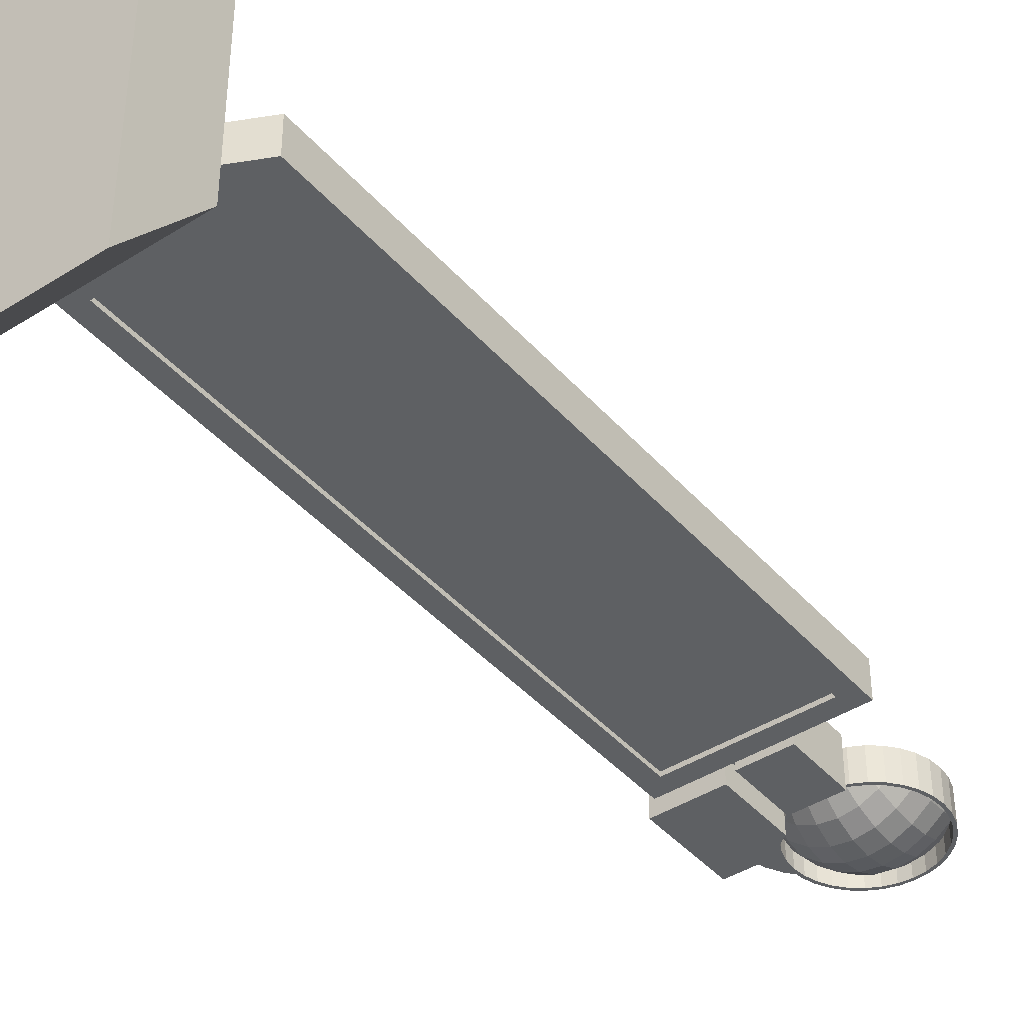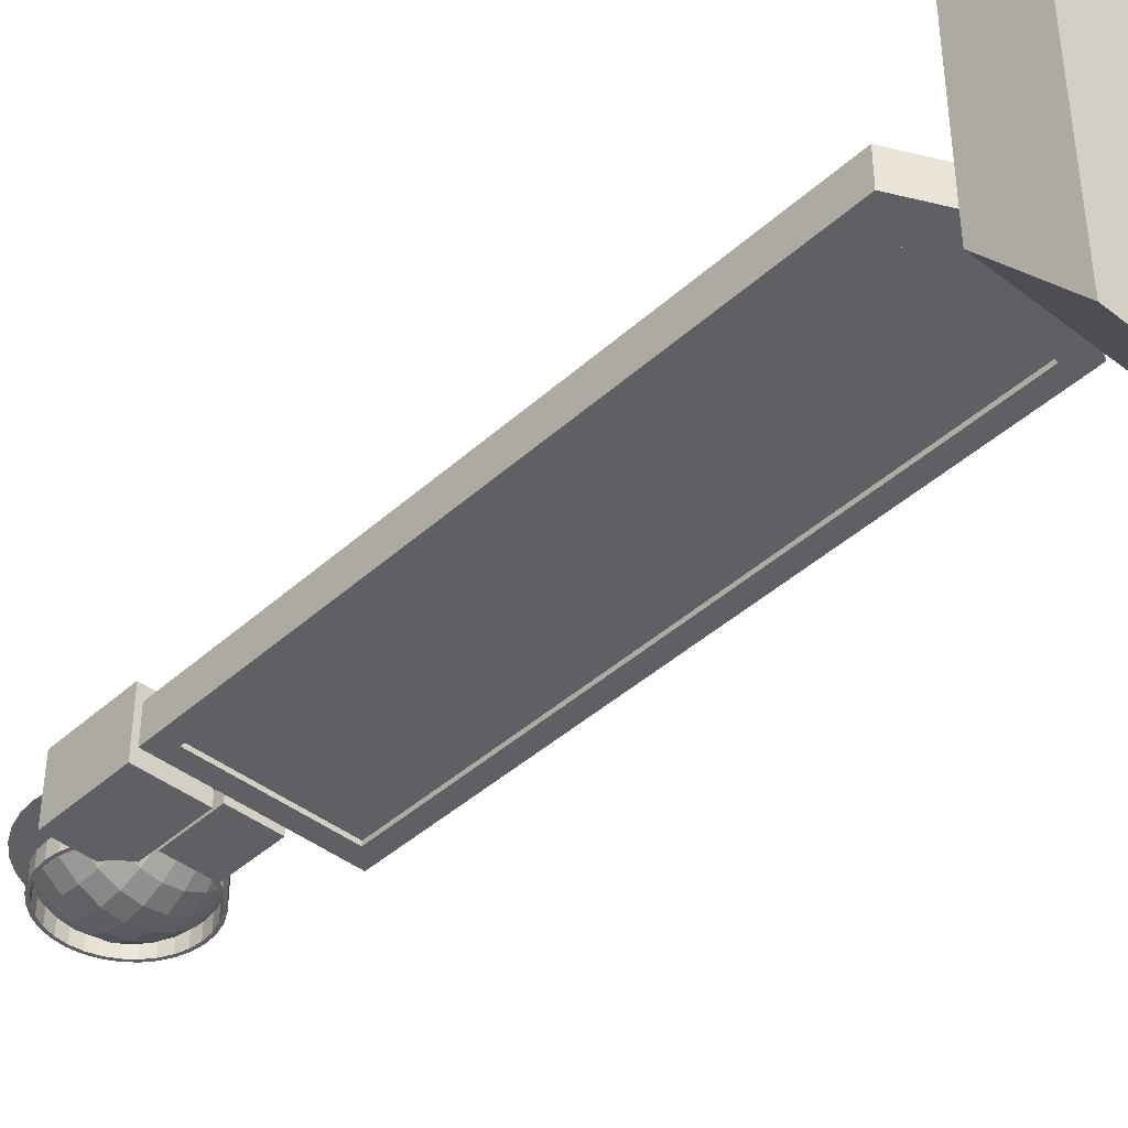
<metadata>
{"format":"obj","ext":"obj","renderer":"f3d","projection":"perspective","resolution":1024,"background":"white","views":[{"elev":-42.1,"azim":37.4,"up":"+Z"},{"elev":-42.4,"azim":-42.9,"up":"+Z"}]}
</metadata>
<code>
g Cube.004_Cube.006
v -0.125 -0.2188 0.02344
v -0.125 0.7812 0.02344
v -0.125 -0.2188 -0.02344
v -0.125 0.7812 -0.02344
v 0.125 -0.2188 0.02344
v 0.125 0.7812 0.02344
v 0.125 -0.2188 -0.02344
v 0.125 0.7812 -0.02344
f 4 7 3
f 6 1 5
f 4 8 7
f 6 2 1
g Cube.003_Cube.005
v -0.025 0.8125 0.025
v -0.025 0.875 0.025
v -0.025 0.8125 -0.025
v -0.025 0.875 -0.025
v 0.025 0.8125 0.025
v 0.025 0.875 0.025
v 0.025 0.8125 -0.025
v 0.025 0.875 -0.025
v -0.1562 -0.25 0.03125
v -0.1562 0.8125 0.03125
v -0.1562 0.8125 -0.03125
v -0.1562 -0.25 -0.03125
v 0.1562 -0.25 -0.03125
v 0.1562 -0.25 0.03125
v -0.125 -0.2188 0.03125
v 0.1562 0.8125 0.03125
v 0.125 0.7812 0.03125
v 0.125 -0.2188 0.03125
v -0.125 0.7812 0.03125
v 0.1562 0.8125 -0.03125
v -0.125 0.7812 -0.03125
v -0.125 -0.2188 -0.03125
v 0.125 0.7812 -0.03125
v 0.125 -0.2188 -0.03125
v -0.03094 -0.3125 0.03125
v -0.03094 -0.3125 -0.03125
v 0.03094 -0.3125 0.03125
v 0.03094 -0.3125 -0.03125
v -0.03125 -0.375 0.03125
v -0.03125 -0.3125 0.03125
v -0.03125 -0.375 -0.03125
v -0.03125 -0.3125 -0.03125
v 0.03125 -0.375 0.03125
v 0.03125 -0.3125 0.03125
v 0.03125 -0.375 -0.03125
v 0.03125 -0.3125 -0.03125
f 10 11 9
f 12 15 11
f 16 13 15
f 14 9 13
f 12 14 16
f 18 20 17
f 21 17 20
f 22 25 26
f 27 18 23
f 19 24 28
f 29 19 31
f 32 28 21
f 28 22 21
f 23 29 27
f 31 27 29
f 30 26 32
f 32 25 31
f 17 34 33
f 20 36 34
f 21 35 36
f 22 33 35
f 38 39 37
f 40 43 39
f 44 41 43
f 42 37 41
f 10 12 11
f 12 16 15
f 16 14 13
f 14 10 9
f 12 10 14
f 18 19 20
f 21 22 17
f 26 23 17
f 22 24 25
f 26 17 22
f 27 25 24
f 18 17 23
f 27 24 18
f 19 18 24
f 29 30 20
f 19 28 31
f 29 20 19
f 20 30 32
f 32 31 28
f 21 20 32
f 28 24 22
f 23 30 29
f 31 25 27
f 30 23 26
f 32 26 25
f 17 20 34
f 20 21 36
f 21 22 35
f 22 17 33
f 38 40 39
f 40 44 43
f 44 42 41
f 42 38 37
g Cube_Cube.001
v -0.2 -0.5 0.4
v -0.2 -0.375 0.24
v -0.2 -0.5 -0.4
v -0.2 -0.375 -0.24
v 0.2 -0.5 0.4
v 0.2 -0.375 0.24
v 0.2 -0.5 -0.4
v 0.2 -0.375 -0.24
f 46 47 45
f 48 51 47
f 52 49 51
f 50 45 49
f 51 45 47
f 48 50 52
f 46 48 47
f 48 52 51
f 52 50 49
f 50 46 45
f 51 49 45
f 48 46 50
g WL_Border_Cylinder.001
v 0.0444 0.8139 -0.042
v 0.0444 0.8139 0.042
v -0.0396 0.8139 0.042
v -0.0396 0.8139 -0.042
v 0.0444 0.9259 -0.042
v -0.0396 0.9259 -0.042
v 0.0444 0.9259 0.042
v -0.0396 0.9259 0.042
v -0.0396 0.8139 -0.014
v -0.0396 0.9259 -0.014
v -0.0256 0.9259 -0.014
v -0.0256 0.9259 0.014
v -0.0396 0.9259 0.014
v -0.0396 0.8139 0.014
v -0.0536 0.9259 -0.014
v -0.0256 0.9259 -0.014
v -0.0536 0.8139 -0.014
v -0.0256 0.9259 0.014
v -0.0536 0.8139 0.014
v -0.0536 0.9259 0.014
v -0.1656 0.8139 0.056
v -0.1656 0.9707 0.056
v -0.1656 0.9707 -0.056
v -0.1656 0.8139 -0.056
v -0.0536 0.8139 -0.056
v -0.0536 0.8139 0.056
v -0.0536 0.9414 0.056
v -0.08664 0.9707 0.056
v -0.08664 0.9707 -0.056
v -0.0768 0.9587 -0.056
v -0.05982 0.9447 -0.056
v -0.0536 0.9414 -0.056
v -0.05982 0.9447 0.056
v -0.0768 0.9587 0.056
v -0.1598 1.02 -0.00028
v -0.1625 0.9925 -0.00028
v -0.1519 1.046 -0.00028
v -0.1389 1.07 -0.00028
v -0.1215 1.091 -0.00028
v -0.1003 1.109 -0.00028
v -0.0761 1.122 -0.00028
v -0.098 1.08 -0.00028
v -0.08765 1.1 -0.00028
v -0.07372 1.116 -0.00028
v -0.1044 1.059 -0.00028
v -0.06199 1.126 -0.00028
v -0.08357 0.9701 -0.00028
v -0.1044 1.015 -0.00028
v -0.08765 0.9751 -0.00028
v -0.098 0.9944 -0.00028
v -0.1065 1.037 -0.00028
v -0.1603 0.9701 -0.00028
v -0.1065 1.037 -0.00028
v -0.1598 1.02 0.00028
v -0.1625 0.9925 0.00028
v -0.1519 1.046 0.00028
v -0.1389 1.07 0.00028
v -0.1215 1.091 0.00028
v -0.1003 1.109 0.00028
v -0.0761 1.122 0.00028
v -0.098 1.08 0.00028
v -0.08765 1.1 0.00028
v -0.07372 1.116 0.00028
v -0.1044 1.059 0.00028
v -0.06199 1.126 0.00028
v -0.08357 0.9701 0.00028
v -0.1044 1.015 0.00028
v -0.08765 0.9751 0.00028
v -0.098 0.9944 0.00028
v -0.1065 1.037 0.00028
v -0.1603 0.9701 0.00028
v -0.1037 1.037 0.000269
v -0.1389 1.07 -0.00028
v -0.1096 1.038 0.028
v -0.1096 1.038 -0.028
v -0.1074 1.016 0.028
v -0.1074 1.016 -0.028
v -0.1011 0.995 0.028
v -0.1011 0.995 -0.028
v -0.09073 0.9756 0.028
v -0.09073 0.9756 -0.028
v -0.0768 0.9587 0.028
v -0.0768 0.9587 -0.028
v -0.05982 0.9447 0.028
v -0.05982 0.9447 -0.028
v -0.04046 0.9344 0.028
v -0.04046 0.9344 -0.028
v -0.01945 0.928 0.028
v -0.01945 0.928 -0.028
v 0.0024 0.9259 0.028
v 0.0024 0.9259 -0.028
v 0.02425 0.928 0.028
v 0.02425 0.928 -0.028
v 0.04526 0.9344 0.028
v 0.04526 0.9344 -0.028
v 0.06462 0.9447 0.028
v 0.06462 0.9447 -0.028
v 0.0816 0.9587 0.028
v 0.0816 0.9587 -0.028
v 0.09552 0.9756 0.028
v 0.09552 0.9756 -0.028
v 0.1059 0.995 0.028
v 0.1059 0.995 -0.028
v 0.1122 1.016 0.028
v 0.1122 1.016 -0.028
v 0.1144 1.038 0.028
v 0.1144 1.038 -0.028
v 0.1122 1.06 0.028
v 0.1122 1.06 -0.028
v 0.1059 1.081 0.028
v 0.1059 1.081 -0.028
v 0.09552 1.1 0.028
v 0.09552 1.1 -0.028
v 0.0816 1.117 0.028
v 0.0816 1.117 -0.028
v 0.06462 1.131 0.028
v 0.06462 1.131 -0.028
v 0.04526 1.141 0.028
v 0.04526 1.141 -0.028
v 0.02425 1.148 0.028
v 0.02425 1.148 -0.028
v 0.0024 1.15 0.028
v 0.0024 1.15 -0.028
v -0.01945 1.148 0.028
v -0.01945 1.148 -0.028
v -0.04046 1.141 0.028
v -0.04046 1.141 -0.028
v -0.05982 1.131 0.028
v -0.05982 1.131 -0.028
v -0.0768 1.117 0.028
v -0.0768 1.117 -0.028
v -0.09073 1.1 0.028
v -0.09073 1.1 -0.028
v -0.1011 1.081 0.028
v -0.1011 1.081 -0.028
v -0.1074 1.06 0.028
v -0.1074 1.06 -0.028
v 0.06151 0.9494 0.028
v 0.06151 0.9494 -0.028
v -0.104 1.038 -0.028
v -0.104 1.038 0.028
v -0.102 1.059 -0.028
v -0.102 1.059 0.028
v -0.0959 1.079 0.028
v -0.0959 1.079 -0.028
v 0.04312 1.136 -0.028
v 0.04312 1.136 0.028
v 0.06151 1.126 -0.028
v 0.06151 1.126 0.028
v 0.02316 1.142 0.028
v 0.02316 1.142 -0.028
v 0.07764 1.113 -0.028
v 0.07764 1.113 0.028
v 0.1068 1.059 -0.028
v 0.1068 1.059 0.028
v 0.1088 1.038 -0.028
v 0.1088 1.038 0.028
v 0.1007 1.079 -0.028
v 0.1007 1.079 0.028
v -0.01836 0.9335 0.028
v -0.01836 0.9335 -0.028
v -0.08607 0.9787 0.028
v -0.08607 0.9787 -0.028
v 0.0024 0.9315 -0.028
v 0.0024 0.9315 0.028
v -0.03832 0.9396 -0.028
v -0.03832 0.9396 0.028
v 0.1068 1.017 0.028
v 0.1068 1.017 -0.028
v -0.07284 1.113 0.028
v -0.07284 1.113 -0.028
v -0.08607 1.097 0.028
v -0.08607 1.097 -0.028
v -0.05671 1.126 0.028
v -0.05671 1.126 -0.028
v 0.02316 0.9335 -0.028
v 0.02316 0.9335 0.028
v 0.09087 0.9787 -0.028
v 0.09087 0.9787 0.028
v 0.07764 0.9626 -0.028
v 0.07764 0.9626 0.028
v 0.04312 0.9396 -0.028
v 0.04312 0.9396 0.028
v 0.0024 1.144 0.028
v 0.0024 1.144 -0.028
v 0.09087 1.097 0.028
v 0.09087 1.097 -0.028
v -0.01836 1.142 0.028
v -0.01836 1.142 -0.028
v -0.07284 0.9626 -0.028
v -0.07284 0.9626 0.028
v 0.1007 0.9971 -0.028
v 0.1007 0.9971 0.028
v -0.05671 0.9494 -0.028
v -0.05671 0.9494 0.028
v -0.03832 1.136 -0.028
v -0.03832 1.136 0.028
v -0.0959 0.9971 0.028
v -0.0959 0.9971 -0.028
v -0.102 1.017 -0.028
v -0.102 1.017 0.028
f 53 55 56
f 53 58 57
f 57 54 53
f 59 55 54
f 63 64 59
f 67 62 69
f 63 70 64
f 65 70 72
f 61 56 55
f 61 71 69
f 70 67 72
f 74 76 73
f 77 73 76
f 86 73 85
f 81 74 80
f 82 83 76
f 72 84 79
f 77 67 69
f 82 80 86
f 83 86 85
f 85 84 83
f 97 103 90
f 119 122 106
f 87 107 106
f 104 107 88
f 87 108 89
f 89 109 90
f 90 110 91
f 91 111 92
f 92 112 93
f 95 113 94
f 96 114 95
f 94 116 97
f 93 117 98
f 98 115 96
f 102 120 101
f 100 121 102
f 100 122 119
f 99 120 118
f 97 122 103
f 99 123 104
f 127 128 126
f 129 130 128
f 131 132 130
f 133 134 132
f 135 136 134
f 137 138 136
f 139 140 138
f 140 143 142
f 143 144 142
f 145 146 144
f 147 148 146
f 149 150 148
f 151 152 150
f 153 154 152
f 155 156 154
f 157 158 156
f 159 160 158
f 161 162 160
f 163 164 162
f 165 166 164
f 167 168 166
f 169 170 168
f 171 172 170
f 173 174 172
f 175 176 174
f 177 178 176
f 179 180 178
f 181 182 180
f 183 184 182
f 185 186 184
f 127 192 252
f 187 188 186
f 189 126 188
f 128 193 126
f 228 217 229
f 232 190 233
f 191 235 190
f 240 237 236
f 213 219 212
f 216 212 217
f 246 243 247
f 192 195 193
f 206 209 207
f 226 248 249
f 209 221 220
f 195 197 196
f 243 215 214
f 239 211 238
f 206 159 208
f 215 250 214
f 230 233 231
f 225 222 224
f 248 240 249
f 245 230 231
f 204 238 205
f 199 200 201
f 252 193 253
f 218 247 219
f 236 203 202
f 235 228 229
f 211 206 207
f 197 224 196
f 251 253 250
f 221 245 220
f 203 199 202
f 223 226 222
f 220 158 209
f 200 205 201
f 53 54 55
f 53 56 58
f 57 59 54
f 59 60 55
f 59 57 63
f 58 62 63
f 64 65 60
f 57 58 63
f 64 60 59
f 67 68 63
f 62 61 69
f 67 63 62
f 63 68 70
f 72 71 65
f 65 64 70
f 71 66 65
f 60 65 66
f 61 62 58
f 55 60 66
f 61 58 56
f 55 66 61
f 61 66 71
f 70 68 67
f 74 75 76
f 77 78 73
f 78 79 85
f 86 80 74
f 78 85 73
f 74 73 86
f 81 75 74
f 77 76 83
f 75 81 82
f 83 84 77
f 75 82 76
f 79 78 72
f 72 67 84
f 78 71 72
f 71 78 77
f 77 84 67
f 69 71 77
f 82 81 80
f 83 82 86
f 85 79 84
f 93 98 96
f 93 96 92
f 91 92 94
f 89 90 103
f 88 87 100
f 99 104 101
f 101 104 102
f 87 89 103
f 92 96 95
f 92 95 94
f 102 104 88
f 100 102 88
f 90 91 97
f 91 94 97
f 103 100 87
f 115 117 112
f 112 111 115
f 110 109 116
f 108 106 122
f 107 123 121
f 123 118 120
f 109 122 116
f 115 111 114
f 114 111 113
f 123 120 121
f 107 121 119
f 111 110 113
f 113 110 116
f 107 119 106
f 109 108 122
f 87 88 107
f 104 123 107
f 87 106 108
f 89 108 109
f 90 109 110
f 91 110 111
f 92 111 112
f 95 114 113
f 96 115 114
f 94 113 116
f 93 112 117
f 98 117 115
f 102 121 120
f 100 119 121
f 100 103 122
f 99 101 120
f 97 116 122
f 99 118 123
f 127 129 128
f 129 131 130
f 131 133 132
f 133 135 134
f 135 137 136
f 137 139 138
f 139 141 140
f 140 141 143
f 143 145 144
f 145 147 146
f 147 149 148
f 149 151 150
f 151 153 152
f 153 155 154
f 155 157 156
f 157 159 158
f 159 161 160
f 161 163 162
f 163 165 164
f 165 167 166
f 167 169 168
f 169 171 170
f 171 173 172
f 173 175 174
f 175 177 176
f 177 179 178
f 179 181 180
f 181 183 182
f 183 185 184
f 185 187 186
f 131 129 252
f 127 189 194
f 187 185 225
f 183 181 227
f 179 177 248
f 175 237 241
f 175 241 177
f 133 131 251
f 137 135 242
f 141 139 213
f 216 143 213
f 213 143 141
f 177 241 248
f 179 248 227
f 213 139 218
f 218 139 137
f 181 179 227
f 183 227 223
f 246 218 137
f 242 246 137
f 185 183 223
f 185 223 225
f 242 135 133
f 215 242 133
f 187 225 197
f 187 197 194
f 251 215 133
f 252 251 131
f 189 187 194
f 127 194 192
f 252 129 127
f 187 189 188
f 189 127 126
f 188 126 193
f 128 130 250
f 132 134 243
f 136 138 219
f 140 142 212
f 142 217 212
f 186 188 195
f 182 184 222
f 178 180 226
f 174 176 240
f 240 236 174
f 249 240 176
f 138 140 212
f 138 212 219
f 249 176 178
f 226 249 178
f 136 219 247
f 136 247 243
f 226 180 182
f 222 226 182
f 134 136 243
f 132 243 214
f 222 184 224
f 224 184 186
f 130 132 214
f 130 214 250
f 196 224 186
f 195 196 186
f 128 250 253
f 193 195 188
f 128 253 193
f 228 216 217
f 232 191 190
f 191 234 235
f 240 241 237
f 213 218 219
f 216 213 212
f 246 242 243
f 192 194 195
f 206 208 209
f 226 227 248
f 209 208 221
f 195 194 197
f 243 242 215
f 239 210 211
f 145 143 228
f 143 216 228
f 149 147 234
f 153 151 232
f 157 155 244
f 161 159 206
f 165 163 239
f 169 167 204
f 173 171 203
f 237 175 173
f 203 237 173
f 147 145 228
f 147 228 234
f 203 171 198
f 198 171 169
f 149 234 191
f 149 191 232
f 200 198 169
f 204 200 169
f 151 149 232
f 153 232 230
f 204 167 165
f 239 204 165
f 155 153 230
f 155 230 244
f 239 163 210
f 210 163 161
f 157 244 221
f 157 221 208
f 206 210 161
f 157 208 159
f 215 251 250
f 230 232 233
f 225 223 222
f 248 241 240
f 245 244 230
f 204 239 238
f 199 198 200
f 252 192 193
f 218 246 247
f 236 237 203
f 235 234 228
f 211 210 206
f 197 225 224
f 251 252 253
f 221 244 245
f 203 198 199
f 223 227 226
f 172 174 236
f 172 236 202
f 168 170 199
f 164 166 205
f 160 162 211
f 156 158 220
f 152 154 231
f 148 150 233
f 144 146 229
f 217 142 144
f 229 217 144
f 170 172 202
f 170 202 199
f 229 146 235
f 235 146 148
f 168 199 201
f 168 201 205
f 190 235 148
f 233 190 148
f 166 168 205
f 164 205 238
f 233 150 152
f 231 233 152
f 162 164 238
f 162 238 211
f 231 154 245
f 245 154 156
f 160 211 207
f 160 207 209
f 220 245 156
f 160 209 158
f 200 204 205
l 103 105
l 122 124
l 90 125
g WL_Lense_2_Sphere.003
v -0.02515 1.132 0.01062
v -0.02822 1.103 0.03301
v -0.0301 1.071 0.0468
v -0.03074 1.038 0.05146
v -0.0301 1.005 0.0468
v -0.02822 0.9729 0.03301
v -0.02515 0.9436 0.01062
v -0.05765 1.103 0.02002
v -0.06135 1.071 0.03301
v -0.0626 1.038 0.0374
v -0.06135 1.005 0.03301
v -0.05765 0.9729 0.02002
v -0.09015 1.071 0.01062
v -0.09197 1.038 0.01457
v -0.09015 1.005 0.01062
v 0.09495 1.071 0.01062
v 0.09677 1.038 0.01457
v 0.09495 1.005 0.01062
v 0.06245 1.103 0.02002
v 0.06615 1.071 0.03301
v 0.0674 1.038 0.0374
v 0.06615 1.005 0.03301
v 0.06245 0.9729 0.02002
v 0.02995 1.132 0.01062
v 0.03302 1.103 0.03301
v 0.0349 1.071 0.0468
v 0.03554 1.038 0.05146
v 0.0349 1.005 0.0468
v 0.03302 0.9729 0.03301
v 0.02995 0.9436 0.01062
v 0.0024 1.132 0.01457
v 0.0024 1.103 0.0374
v 0.0024 1.071 0.05146
v 0.0024 1.038 0.0562
v 0.0024 1.005 0.05146
v 0.0024 0.9729 0.0374
v 0.0024 0.9436 0.01457
v -0.08315 1.103 0.000205
v -0.08537 1.099 0.000205
v -0.09888 1.071 0.000205
v -0.104 1.038 0.000205
v -0.08537 0.9764 0.000205
v -0.08315 0.9729 0.000205
v -0.05201 0.9454 0.000205
v -0.09888 1.005 0.000205
v -0.04876 0.9436 0.000205
v -0.02373 0.9347 0.000205
v 0.0024 0.9316 0.000205
v 0.02853 0.9347 0.000205
v 0.05681 0.9454 0.000205
v 0.05356 0.9436 0.000205
v -0.02373 1.141 0.000205
v -0.04876 1.132 0.000205
v 0.0024 1.144 0.000205
v 0.02853 1.141 0.000205
v 0.05356 1.132 0.000205
v -0.05201 1.13 0.000205
v 0.05681 1.13 0.000205
v 0.08795 1.103 0.000205
v 0.09017 1.099 0.000205
v 0.1037 1.071 0.000205
v 0.1088 1.038 0.000205
v 0.09017 0.9764 0.000205
v 0.08795 0.9729 0.000205
v 0.1037 1.005 0.000205
f 286 257 287
f 288 257 258
f 289 258 259
f 290 259 260
f 284 305 254
f 284 255 285
f 285 256 286
f 255 262 256
f 256 263 257
f 258 263 264
f 259 264 265
f 265 297 299
f 254 305 306
f 306 310 261
f 261 310 291
f 261 292 266
f 262 267 263
f 264 267 268
f 268 295 265
f 266 292 293
f 267 293 294
f 267 298 268
f 270 273 274
f 270 275 271
f 313 272 269
f 309 277 272
f 273 278 279
f 274 279 280
f 274 281 275
f 275 282 276
f 280 286 287
f 280 288 281
f 281 289 282
f 282 290 283
f 308 284 277
f 278 284 285
f 279 285 286
f 299 300 260
f 302 290 301
f 318 270 271
f 300 290 260
f 303 317 276
f 309 308 277
f 298 295 268
f 312 311 272
f 271 275 276
f 314 270 315
f 314 313 269
f 316 318 271
f 302 304 283
f 276 282 283
f 301 307 315
f 296 297 265
f 286 256 257
f 288 287 257
f 289 288 258
f 290 289 259
f 284 307 305
f 284 254 255
f 285 255 256
f 255 261 262
f 256 262 263
f 258 257 263
f 259 258 264
f 299 260 265
f 259 265 260
f 261 255 254
f 254 306 261
f 266 262 261
f 261 291 292
f 262 266 267
f 264 263 267
f 296 265 295
f 264 268 265
f 267 266 293
f 267 294 298
f 270 269 273
f 270 274 275
f 273 269 272
f 313 312 272
f 278 272 277
f 311 309 272
f 273 272 278
f 274 273 279
f 274 280 281
f 275 281 282
f 280 279 286
f 280 287 288
f 281 288 289
f 282 289 290
f 308 307 284
f 278 277 284
f 279 278 285
f 302 283 290
f 318 315 270
f 300 301 290
f 276 317 316
f 316 271 276
f 314 269 270
f 283 304 276
f 303 276 304
f 314 315 308
f 318 316 302
f 317 303 316
f 302 316 303
f 301 300 294
f 299 297 300
f 296 295 297
f 298 294 300
f 293 292 305
f 291 310 292
f 306 305 310
f 307 308 315
f 309 311 308
f 312 313 311
f 315 302 301
f 304 302 303
f 300 297 295
f 295 298 300
f 292 310 305
f 305 294 293
f 311 313 308
f 318 302 315
f 301 294 307
f 305 307 294
f 313 314 308
g WL_Lense_1_Sphere.002
v 0.02995 1.132 -0.01062
v 0.03302 1.103 -0.03301
v 0.0349 1.071 -0.0468
v 0.03554 1.038 -0.05146
v 0.0349 1.005 -0.0468
v 0.03302 0.9729 -0.03301
v 0.02995 0.9435 -0.01062
v 0.06245 1.103 -0.02002
v 0.06615 1.071 -0.03301
v 0.0674 1.038 -0.0374
v 0.06615 1.005 -0.03301
v 0.06245 0.9729 -0.02002
v 0.09495 1.071 -0.01062
v 0.09677 1.038 -0.01457
v 0.09495 1.005 -0.01062
v -0.09015 1.071 -0.01062
v -0.09197 1.038 -0.01457
v -0.09015 1.005 -0.01062
v -0.05765 1.103 -0.02002
v -0.06135 1.071 -0.03301
v -0.0626 1.038 -0.0374
v -0.06135 1.005 -0.03301
v -0.05765 0.9729 -0.02002
v -0.02515 1.132 -0.01062
v -0.02822 1.103 -0.03301
v -0.0301 1.071 -0.0468
v -0.03074 1.038 -0.05146
v -0.0301 1.005 -0.0468
v -0.02822 0.9729 -0.03301
v -0.02515 0.9435 -0.01062
v 0.0024 1.132 -0.01457
v 0.0024 1.103 -0.0374
v 0.0024 1.071 -0.05146
v 0.0024 1.038 -0.0562
v 0.0024 1.005 -0.05146
v 0.0024 0.9729 -0.0374
v 0.0024 0.9435 -0.01457
v 0.08795 1.103 -0.000205
v 0.09017 1.099 -0.000205
v 0.1037 1.071 -0.000205
v 0.1088 1.038 -0.000205
v 0.09017 0.9763 -0.000205
v 0.08795 0.9729 -0.000205
v 0.05681 0.9453 -0.000205
v 0.1037 1.005 -0.000205
v 0.05356 0.9435 -0.000205
v 0.02853 0.9346 -0.000205
v 0.0024 0.9315 -0.000205
v -0.02373 0.9346 -0.000205
v -0.05201 0.9453 -0.000205
v -0.04876 0.9435 -0.000205
v 0.02853 1.141 -0.000205
v 0.05356 1.132 -0.000205
v 0.0024 1.144 -0.000205
v -0.02373 1.141 -0.000205
v -0.04876 1.132 -0.000205
v 0.05681 1.13 -0.000205
v -0.05201 1.13 -0.000205
v -0.08315 1.103 -0.000205
v -0.08537 1.099 -0.000205
v -0.09888 1.071 -0.000205
v -0.104 1.038 -0.000205
v -0.08537 0.9763 -0.000205
v -0.08315 0.9729 -0.000205
v -0.09888 1.005 -0.000205
f 351 322 352
f 353 322 323
f 354 323 324
f 355 324 325
f 349 370 319
f 349 320 350
f 350 321 351
f 320 327 321
f 321 328 322
f 323 328 329
f 324 329 330
f 330 362 364
f 319 370 371
f 371 375 326
f 326 375 356
f 326 357 331
f 327 332 328
f 329 332 333
f 333 360 330
f 331 357 358
f 332 358 359
f 332 363 333
f 335 338 339
f 335 340 336
f 378 337 334
f 374 342 337
f 338 343 344
f 339 344 345
f 339 346 340
f 340 347 341
f 345 351 352
f 345 353 346
f 346 354 347
f 347 355 348
f 373 349 342
f 343 349 350
f 344 350 351
f 364 365 325
f 367 355 366
f 383 335 336
f 365 355 325
f 368 382 341
f 374 373 342
f 363 360 333
f 377 376 337
f 336 340 341
f 379 335 380
f 379 378 334
f 381 383 336
f 367 369 348
f 341 347 348
f 366 372 380
f 361 362 330
f 351 321 322
f 353 352 322
f 354 353 323
f 355 354 324
f 349 372 370
f 349 319 320
f 350 320 321
f 320 326 327
f 321 327 328
f 323 322 328
f 324 323 329
f 364 325 330
f 324 330 325
f 326 320 319
f 319 371 326
f 331 327 326
f 326 356 357
f 327 331 332
f 329 328 332
f 361 330 360
f 329 333 330
f 332 331 358
f 332 359 363
f 335 334 338
f 335 339 340
f 338 334 337
f 378 377 337
f 343 337 342
f 376 374 337
f 338 337 343
f 339 338 344
f 339 345 346
f 340 346 347
f 345 344 351
f 345 352 353
f 346 353 354
f 347 354 355
f 373 372 349
f 343 342 349
f 344 343 350
f 367 348 355
f 383 380 335
f 365 366 355
f 341 382 381
f 381 336 341
f 379 334 335
f 348 369 341
f 368 341 369
f 379 380 373
f 383 381 367
f 382 368 381
f 367 381 368
f 366 365 359
f 364 362 365
f 361 360 362
f 363 359 365
f 358 357 370
f 356 375 357
f 371 370 375
f 372 373 380
f 374 376 373
f 377 378 376
f 380 367 366
f 369 367 368
f 365 362 360
f 360 363 365
f 357 375 370
f 370 359 358
f 376 378 373
f 383 367 380
f 366 359 372
f 370 372 359
f 378 379 373

</code>
